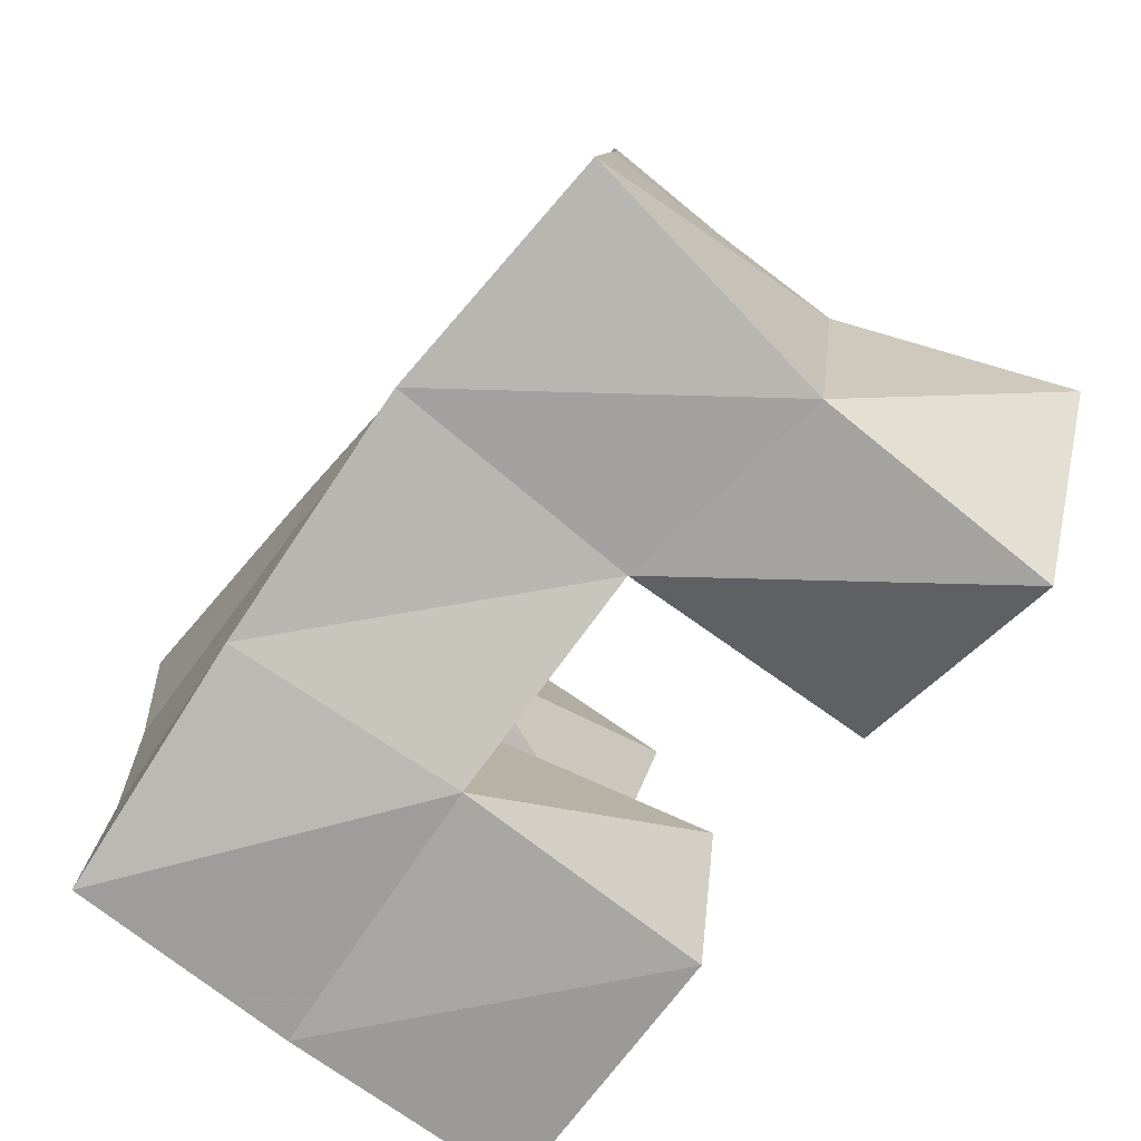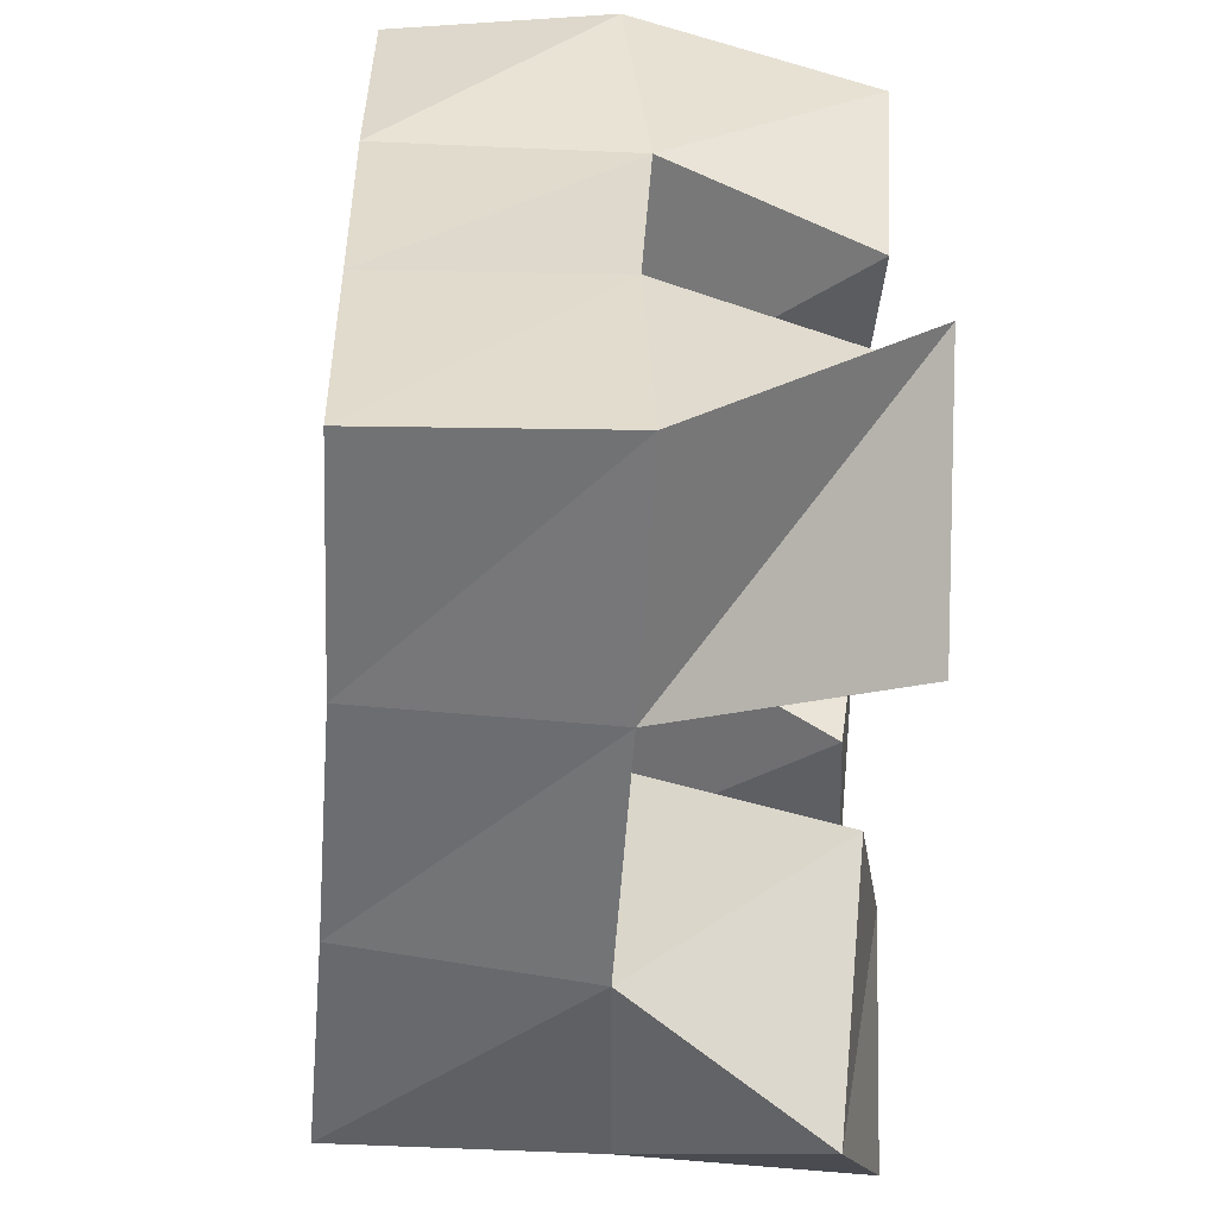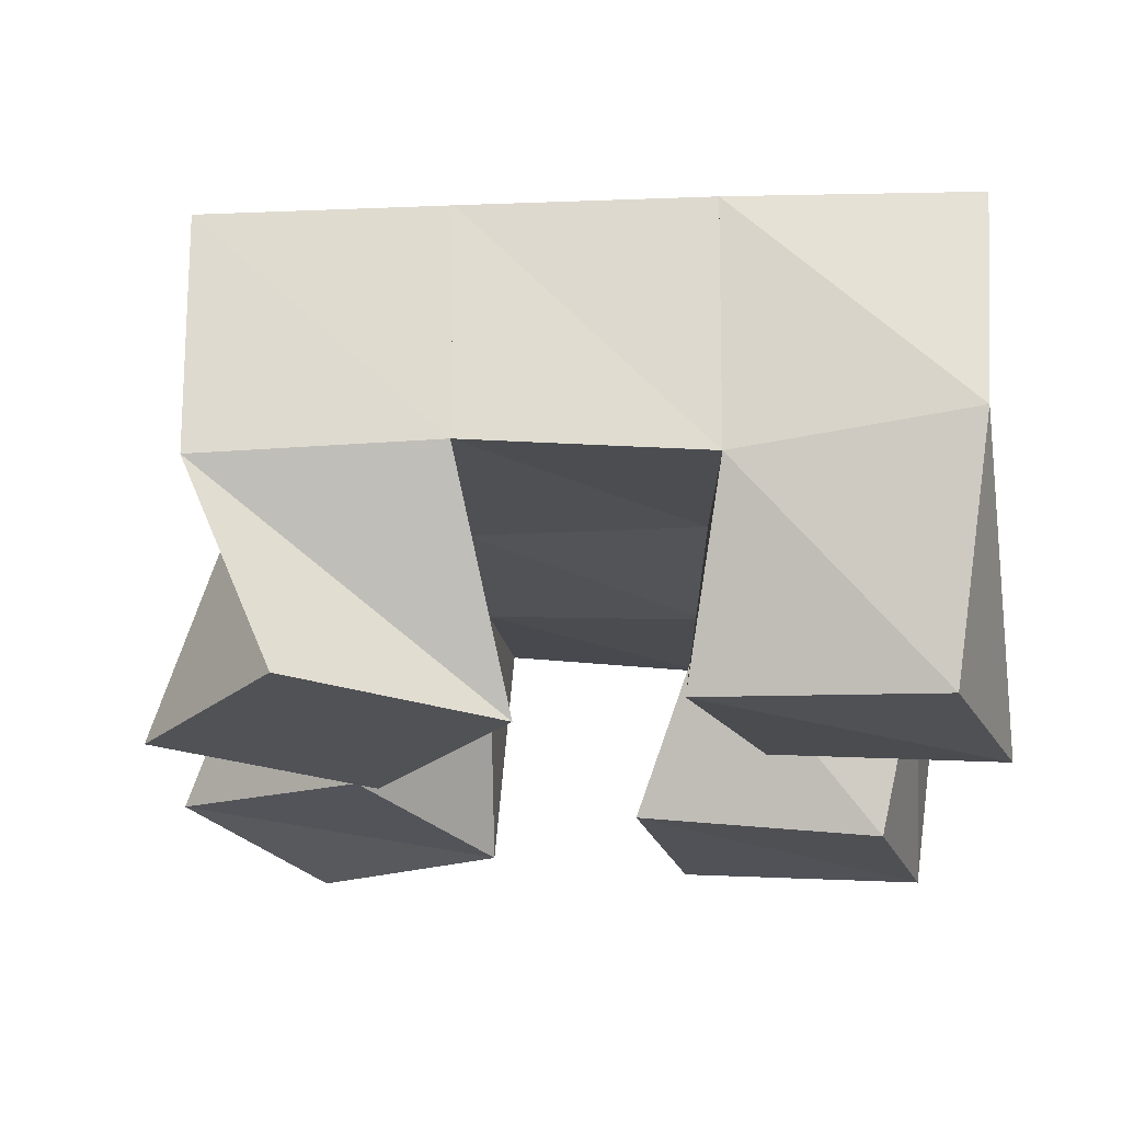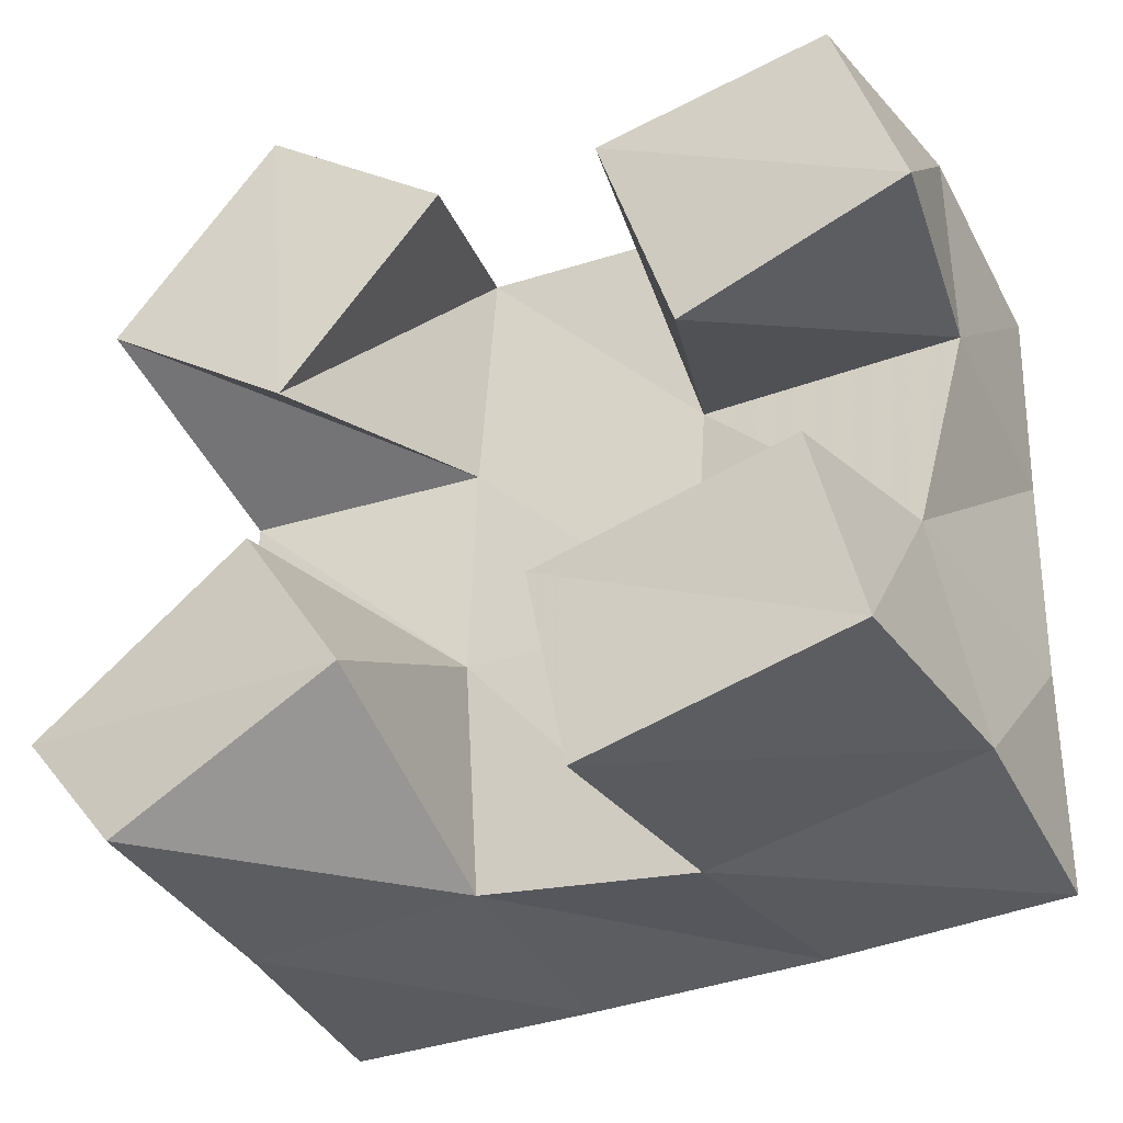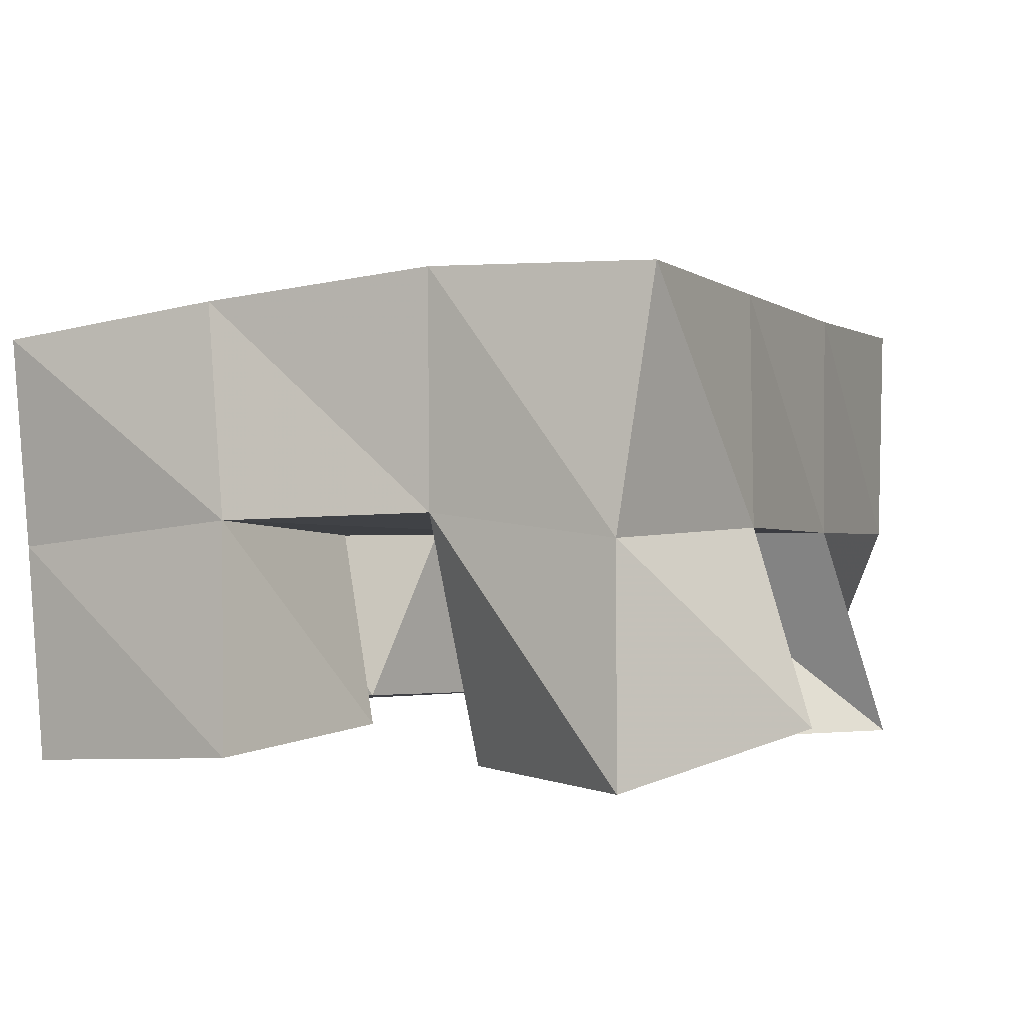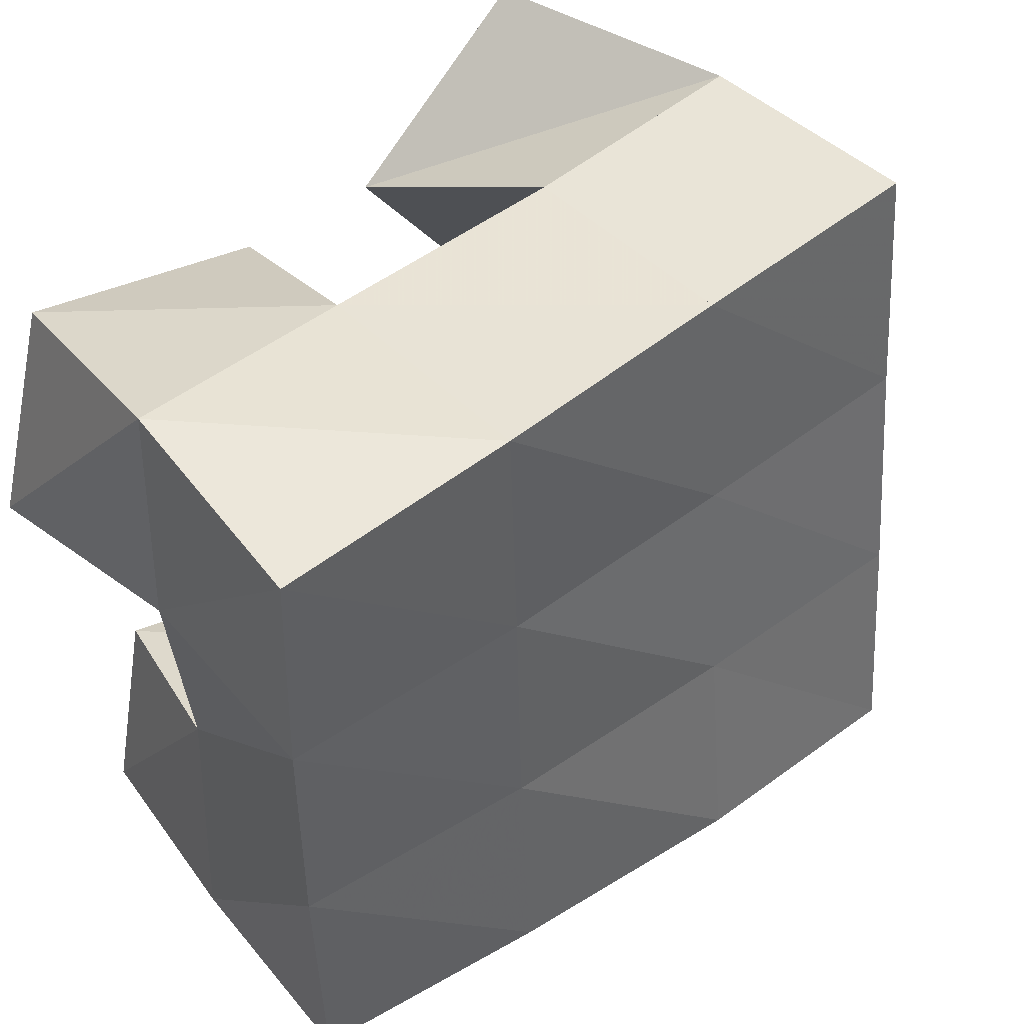
<metadata>
{"format":"obj","ext":"obj","renderer":"f3d","projection":"perspective","resolution":1024,"background":"white","views":[{"elev":-76.8,"azim":-130.9,"up":"+Z"},{"elev":37.4,"azim":-89.8,"up":"+Z"},{"elev":-21.1,"azim":5.6,"up":"+Y"},{"elev":-40.5,"azim":23.3,"up":"+Z"},{"elev":2.6,"azim":-152.6,"up":"+Y"},{"elev":44.7,"azim":139.9,"up":"+Z"}]}
</metadata>
<code>
v -0.3145 0.1036 0.4059
v -0.3126 0.1522 0.4094
v -0.2711 0.1024 0.4312
v -0.2688 0.1559 0.4145
v -0.3409 0.1136 0.4409
v -0.3209 0.152 0.46
v -0.2957 0.1088 0.4725
v -0.2689 0.1492 0.4627
v -0.2082 0.1065 0.4933
v -0.2184 0.1494 0.5108
v -0.1603 0.1 0.505
v -0.1652 0.1478 0.5098
v -0.222 0.103 0.5431
v -0.2137 0.1451 0.5589
v -0.173 0.1 0.5502
v -0.1652 0.1507 0.5623
v -0.3264 0.101 0.5303
v -0.3174 0.1482 0.5135
v -0.2864 0.1 0.4987
v -0.2674 0.1492 0.5115
v -0.2929 0.1 0.5735
v -0.313 0.1452 0.5669
v -0.2542 0.1 0.5408
v -0.2633 0.1474 0.5639
v -0.2294 0.1055 0.3986
v -0.2242 0.1537 0.4064
v -0.1752 0.1 0.408
v -0.1686 0.1464 0.412
v -0.2379 0.1075 0.4439
v -0.2212 0.1478 0.4598
v -0.1841 0.1 0.4509
v -0.1747 0.1393 0.4593
v -0.3174 0.2054 0.4174
v -0.2674 0.2055 0.4168
v -0.3172 0.2009 0.4666
v -0.2669 0.2005 0.4653
v -0.3159 0.1968 0.5171
v -0.2662 0.1972 0.5144
v -0.3133 0.1945 0.5678
v -0.2633 0.1956 0.5646
v -0.2165 0.1994 0.413
v -0.2155 0.1974 0.4621
v -0.2148 0.1967 0.5111
v -0.2131 0.1967 0.5609
v -0.1667 0.1919 0.4099
v -0.1653 0.1913 0.4591
v -0.1638 0.193 0.5075
v -0.1622 0.197 0.5575
f 1 2 4
f 3 1 4
f 2 6 8
f 4 2 8
f 6 5 7
f 8 6 7
f 5 1 3
f 7 5 3
f 8 7 3
f 4 8 3
f 2 1 5
f 6 2 5
f 9 10 12
f 11 9 12
f 10 14 16
f 12 10 16
f 14 13 15
f 16 14 15
f 13 9 11
f 15 13 11
f 16 15 11
f 12 16 11
f 10 9 13
f 14 10 13
f 17 18 20
f 19 17 20
f 18 22 24
f 20 18 24
f 22 21 23
f 24 22 23
f 21 17 19
f 23 21 19
f 24 23 19
f 20 24 19
f 18 17 21
f 22 18 21
f 25 26 28
f 27 25 28
f 26 30 32
f 28 26 32
f 30 29 31
f 32 30 31
f 29 25 27
f 31 29 27
f 32 31 27
f 28 32 27
f 26 25 29
f 30 26 29
f 2 33 34
f 4 2 34
f 33 35 36
f 34 33 36
f 35 6 8
f 36 35 8
f 6 2 4
f 8 6 4
f 36 8 4
f 34 36 4
f 33 2 6
f 35 33 6
f 6 35 36
f 8 6 36
f 35 37 38
f 36 35 38
f 37 18 20
f 38 37 20
f 18 6 8
f 20 18 8
f 38 20 8
f 36 38 8
f 35 6 18
f 37 35 18
f 18 37 38
f 20 18 38
f 37 39 40
f 38 37 40
f 39 22 24
f 40 39 24
f 22 18 20
f 24 22 20
f 40 24 20
f 38 40 20
f 37 18 22
f 39 37 22
f 4 34 41
f 26 4 41
f 34 36 42
f 41 34 42
f 36 8 30
f 42 36 30
f 8 4 26
f 30 8 26
f 42 30 26
f 41 42 26
f 34 4 8
f 36 34 8
f 8 36 42
f 30 8 42
f 36 38 43
f 42 36 43
f 38 20 10
f 43 38 10
f 20 8 30
f 10 20 30
f 43 10 30
f 42 43 30
f 36 8 20
f 38 36 20
f 20 38 43
f 10 20 43
f 38 40 44
f 43 38 44
f 40 24 14
f 44 40 14
f 24 20 10
f 14 24 10
f 44 14 10
f 43 44 10
f 38 20 24
f 40 38 24
f 26 41 45
f 28 26 45
f 41 42 46
f 45 41 46
f 42 30 32
f 46 42 32
f 30 26 28
f 32 30 28
f 46 32 28
f 45 46 28
f 41 26 30
f 42 41 30
f 30 42 46
f 32 30 46
f 42 43 47
f 46 42 47
f 43 10 12
f 47 43 12
f 10 30 32
f 12 10 32
f 47 12 32
f 46 47 32
f 42 30 10
f 43 42 10
f 10 43 47
f 12 10 47
f 43 44 48
f 47 43 48
f 44 14 16
f 48 44 16
f 14 10 12
f 16 14 12
f 48 16 12
f 47 48 12
f 43 10 14
f 44 43 14

</code>
